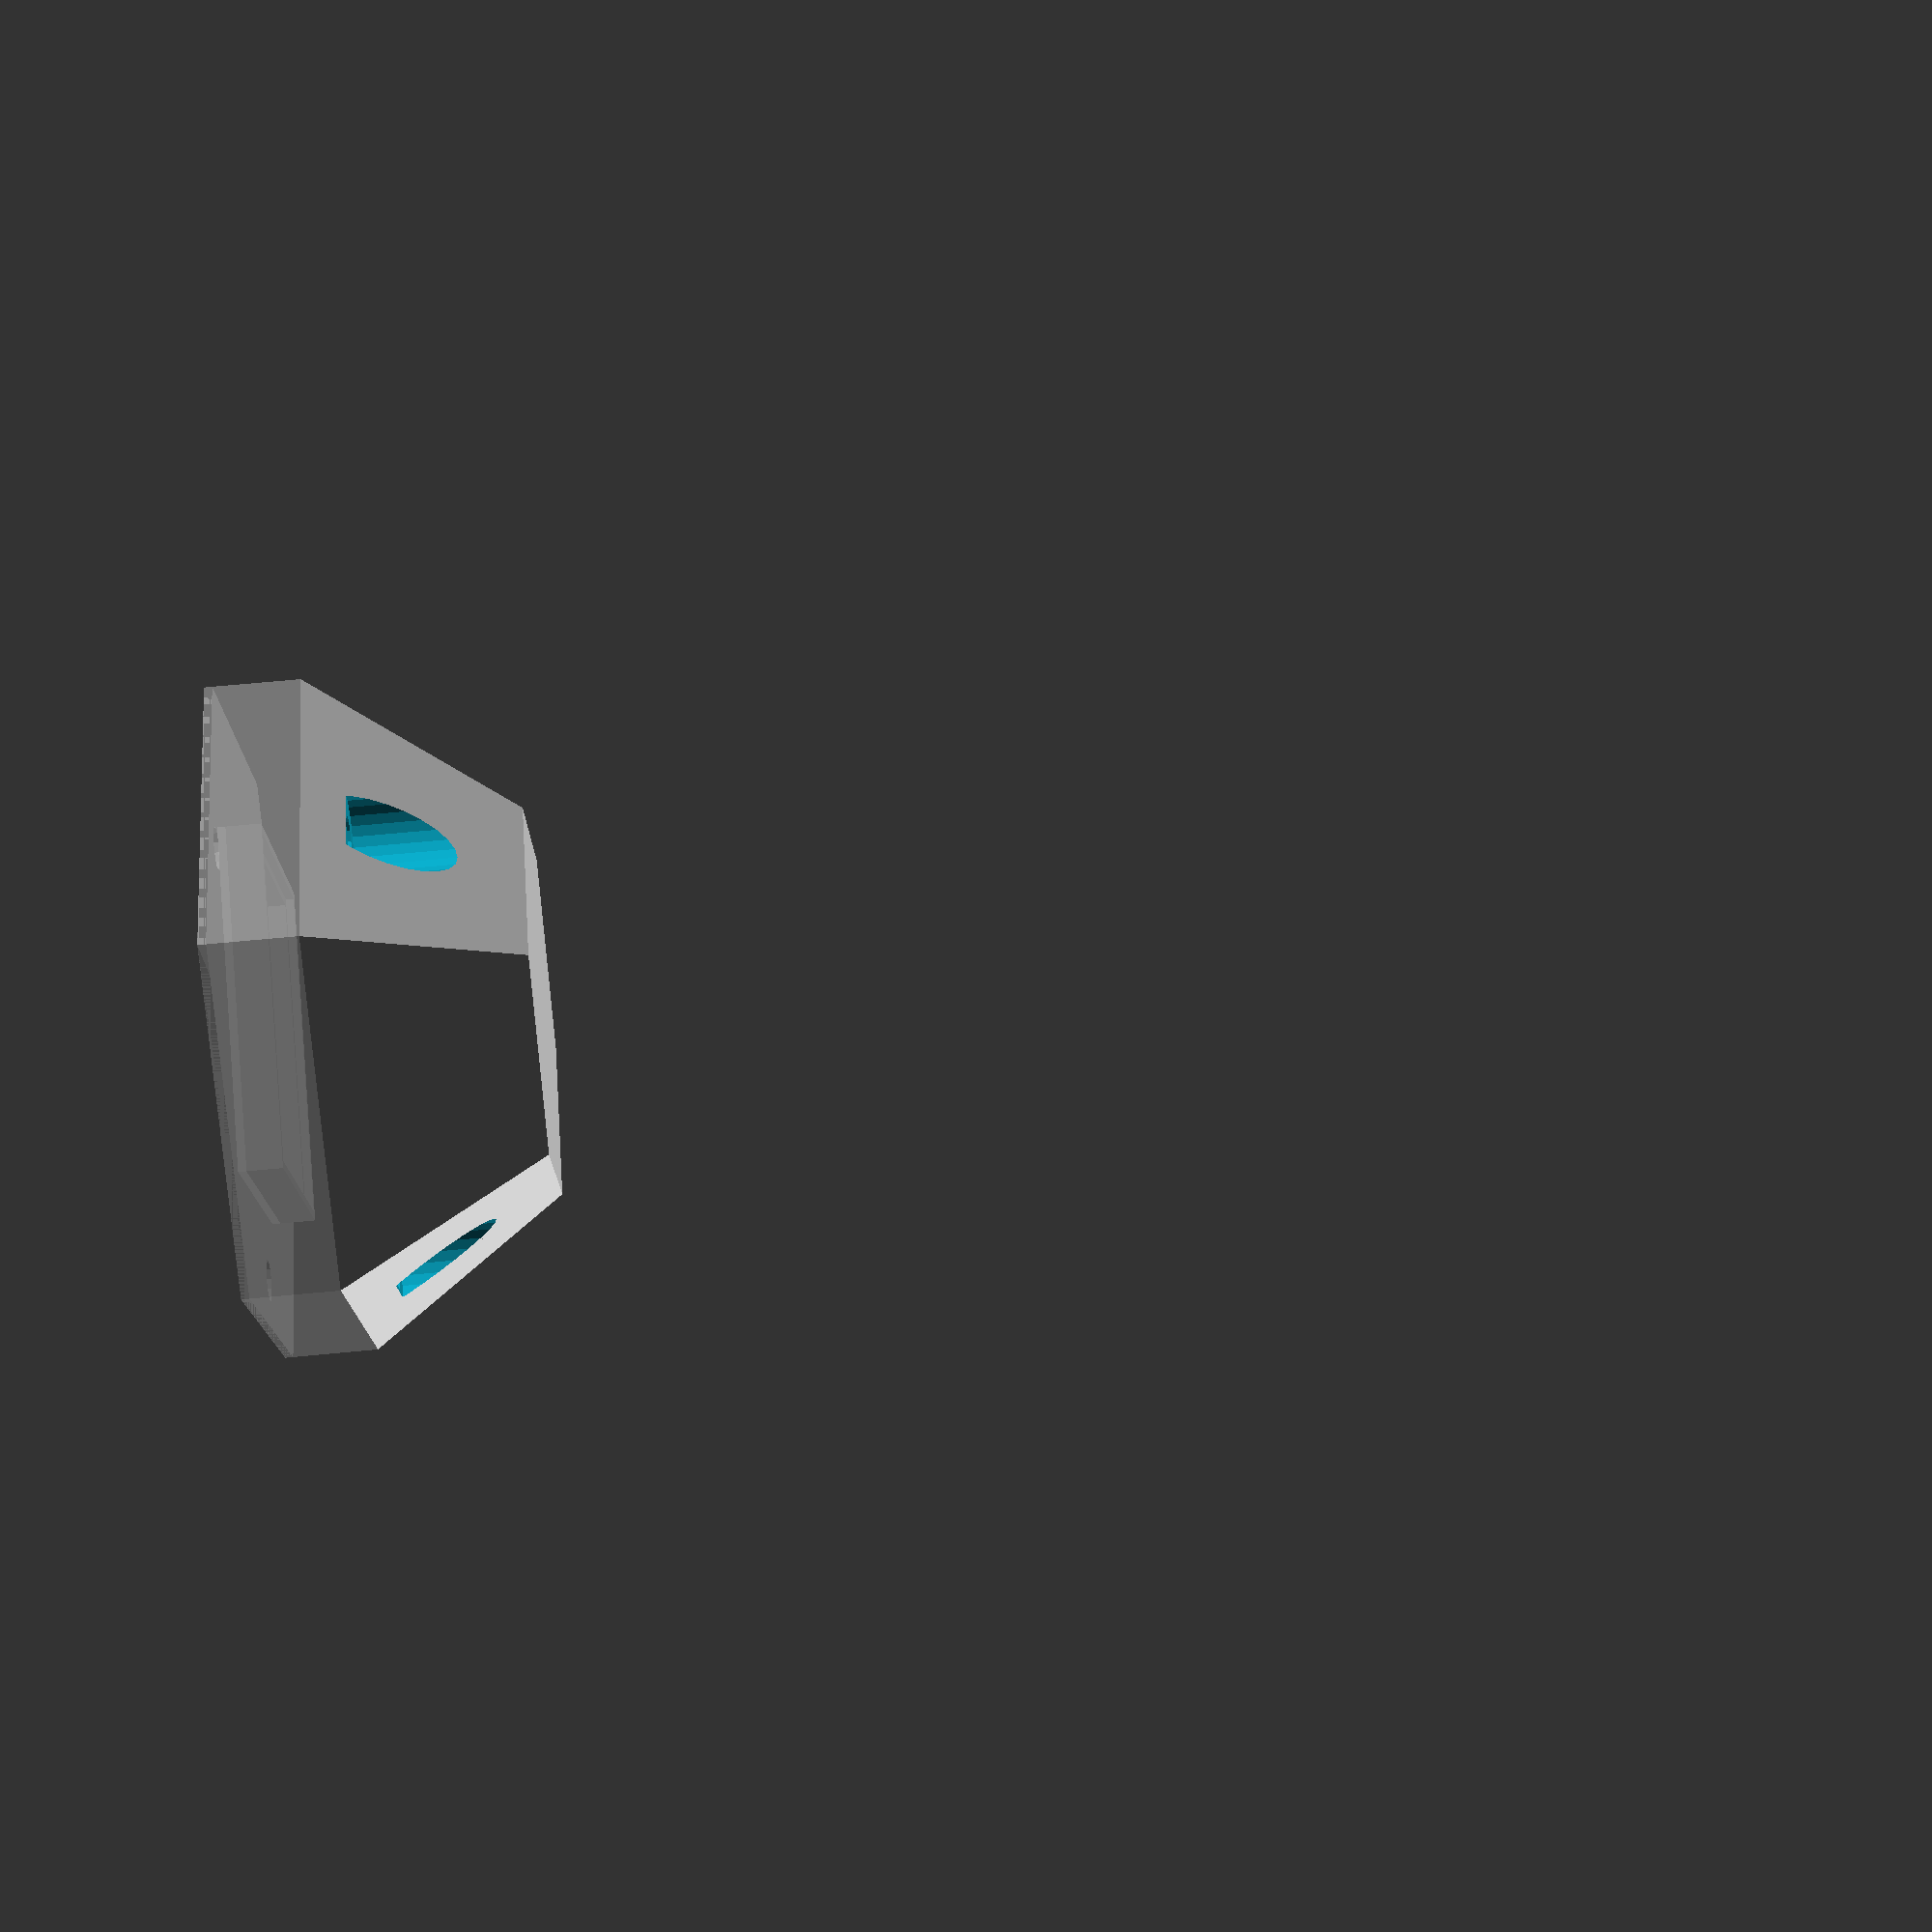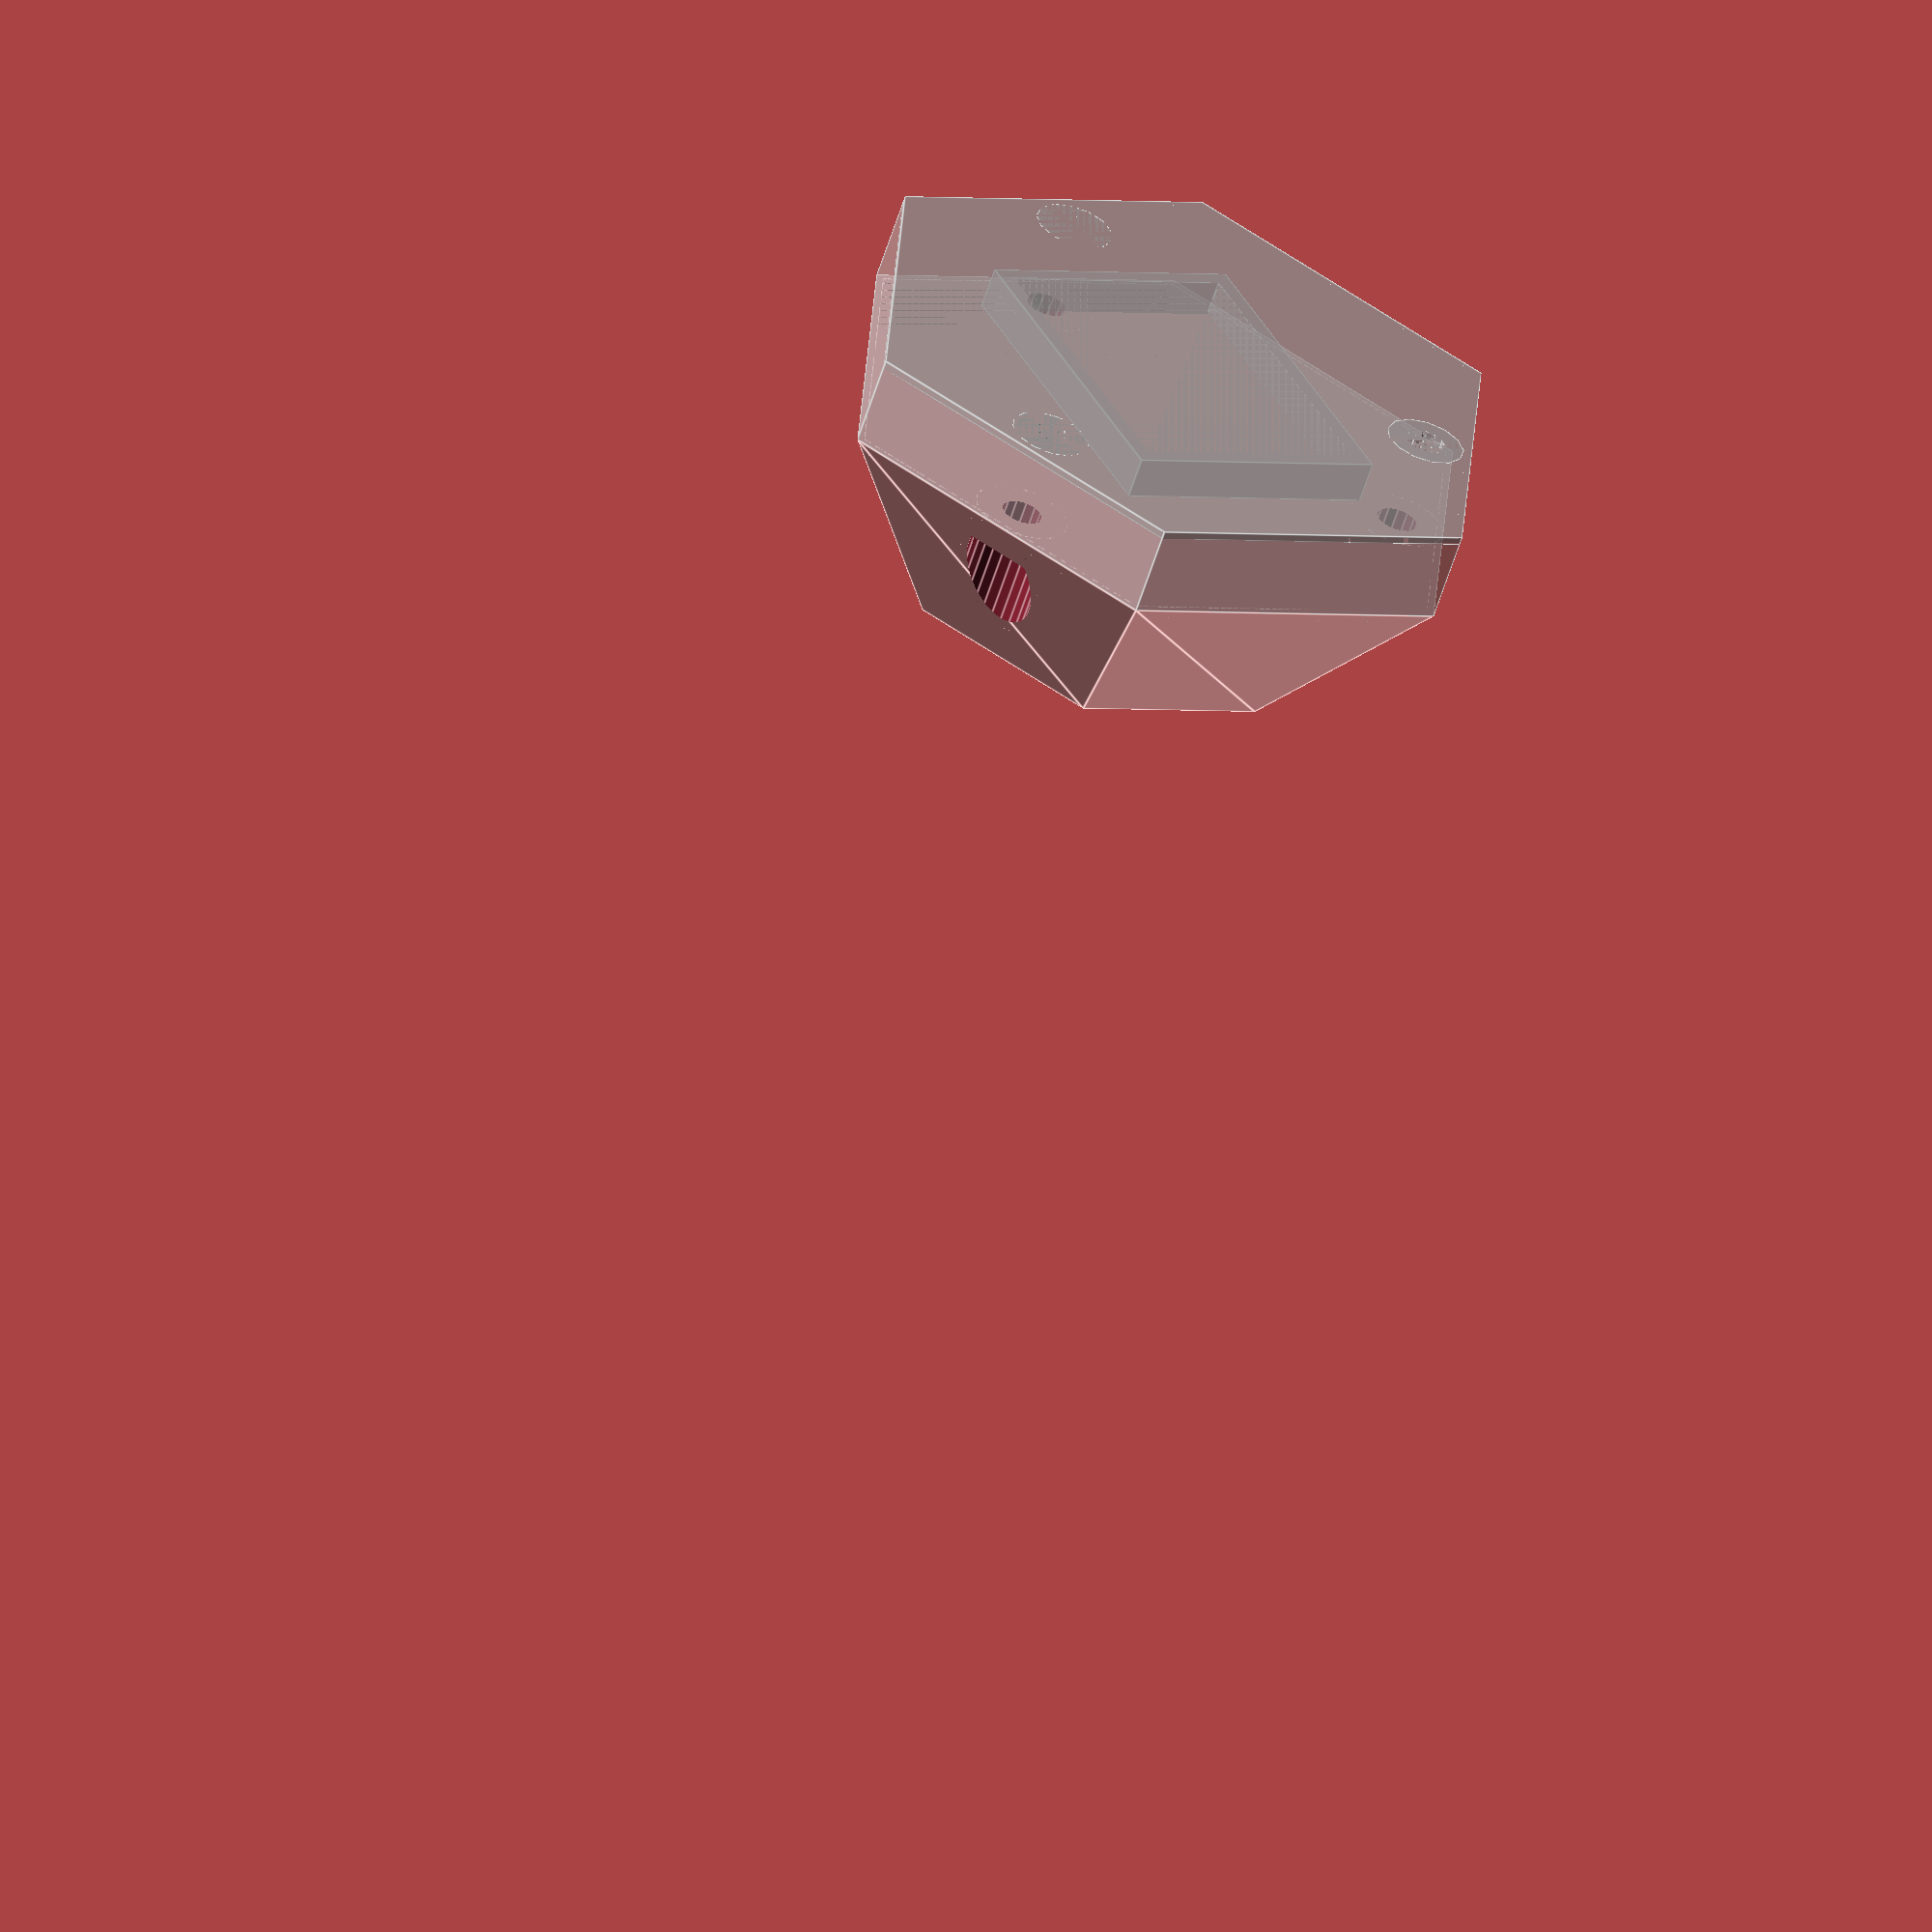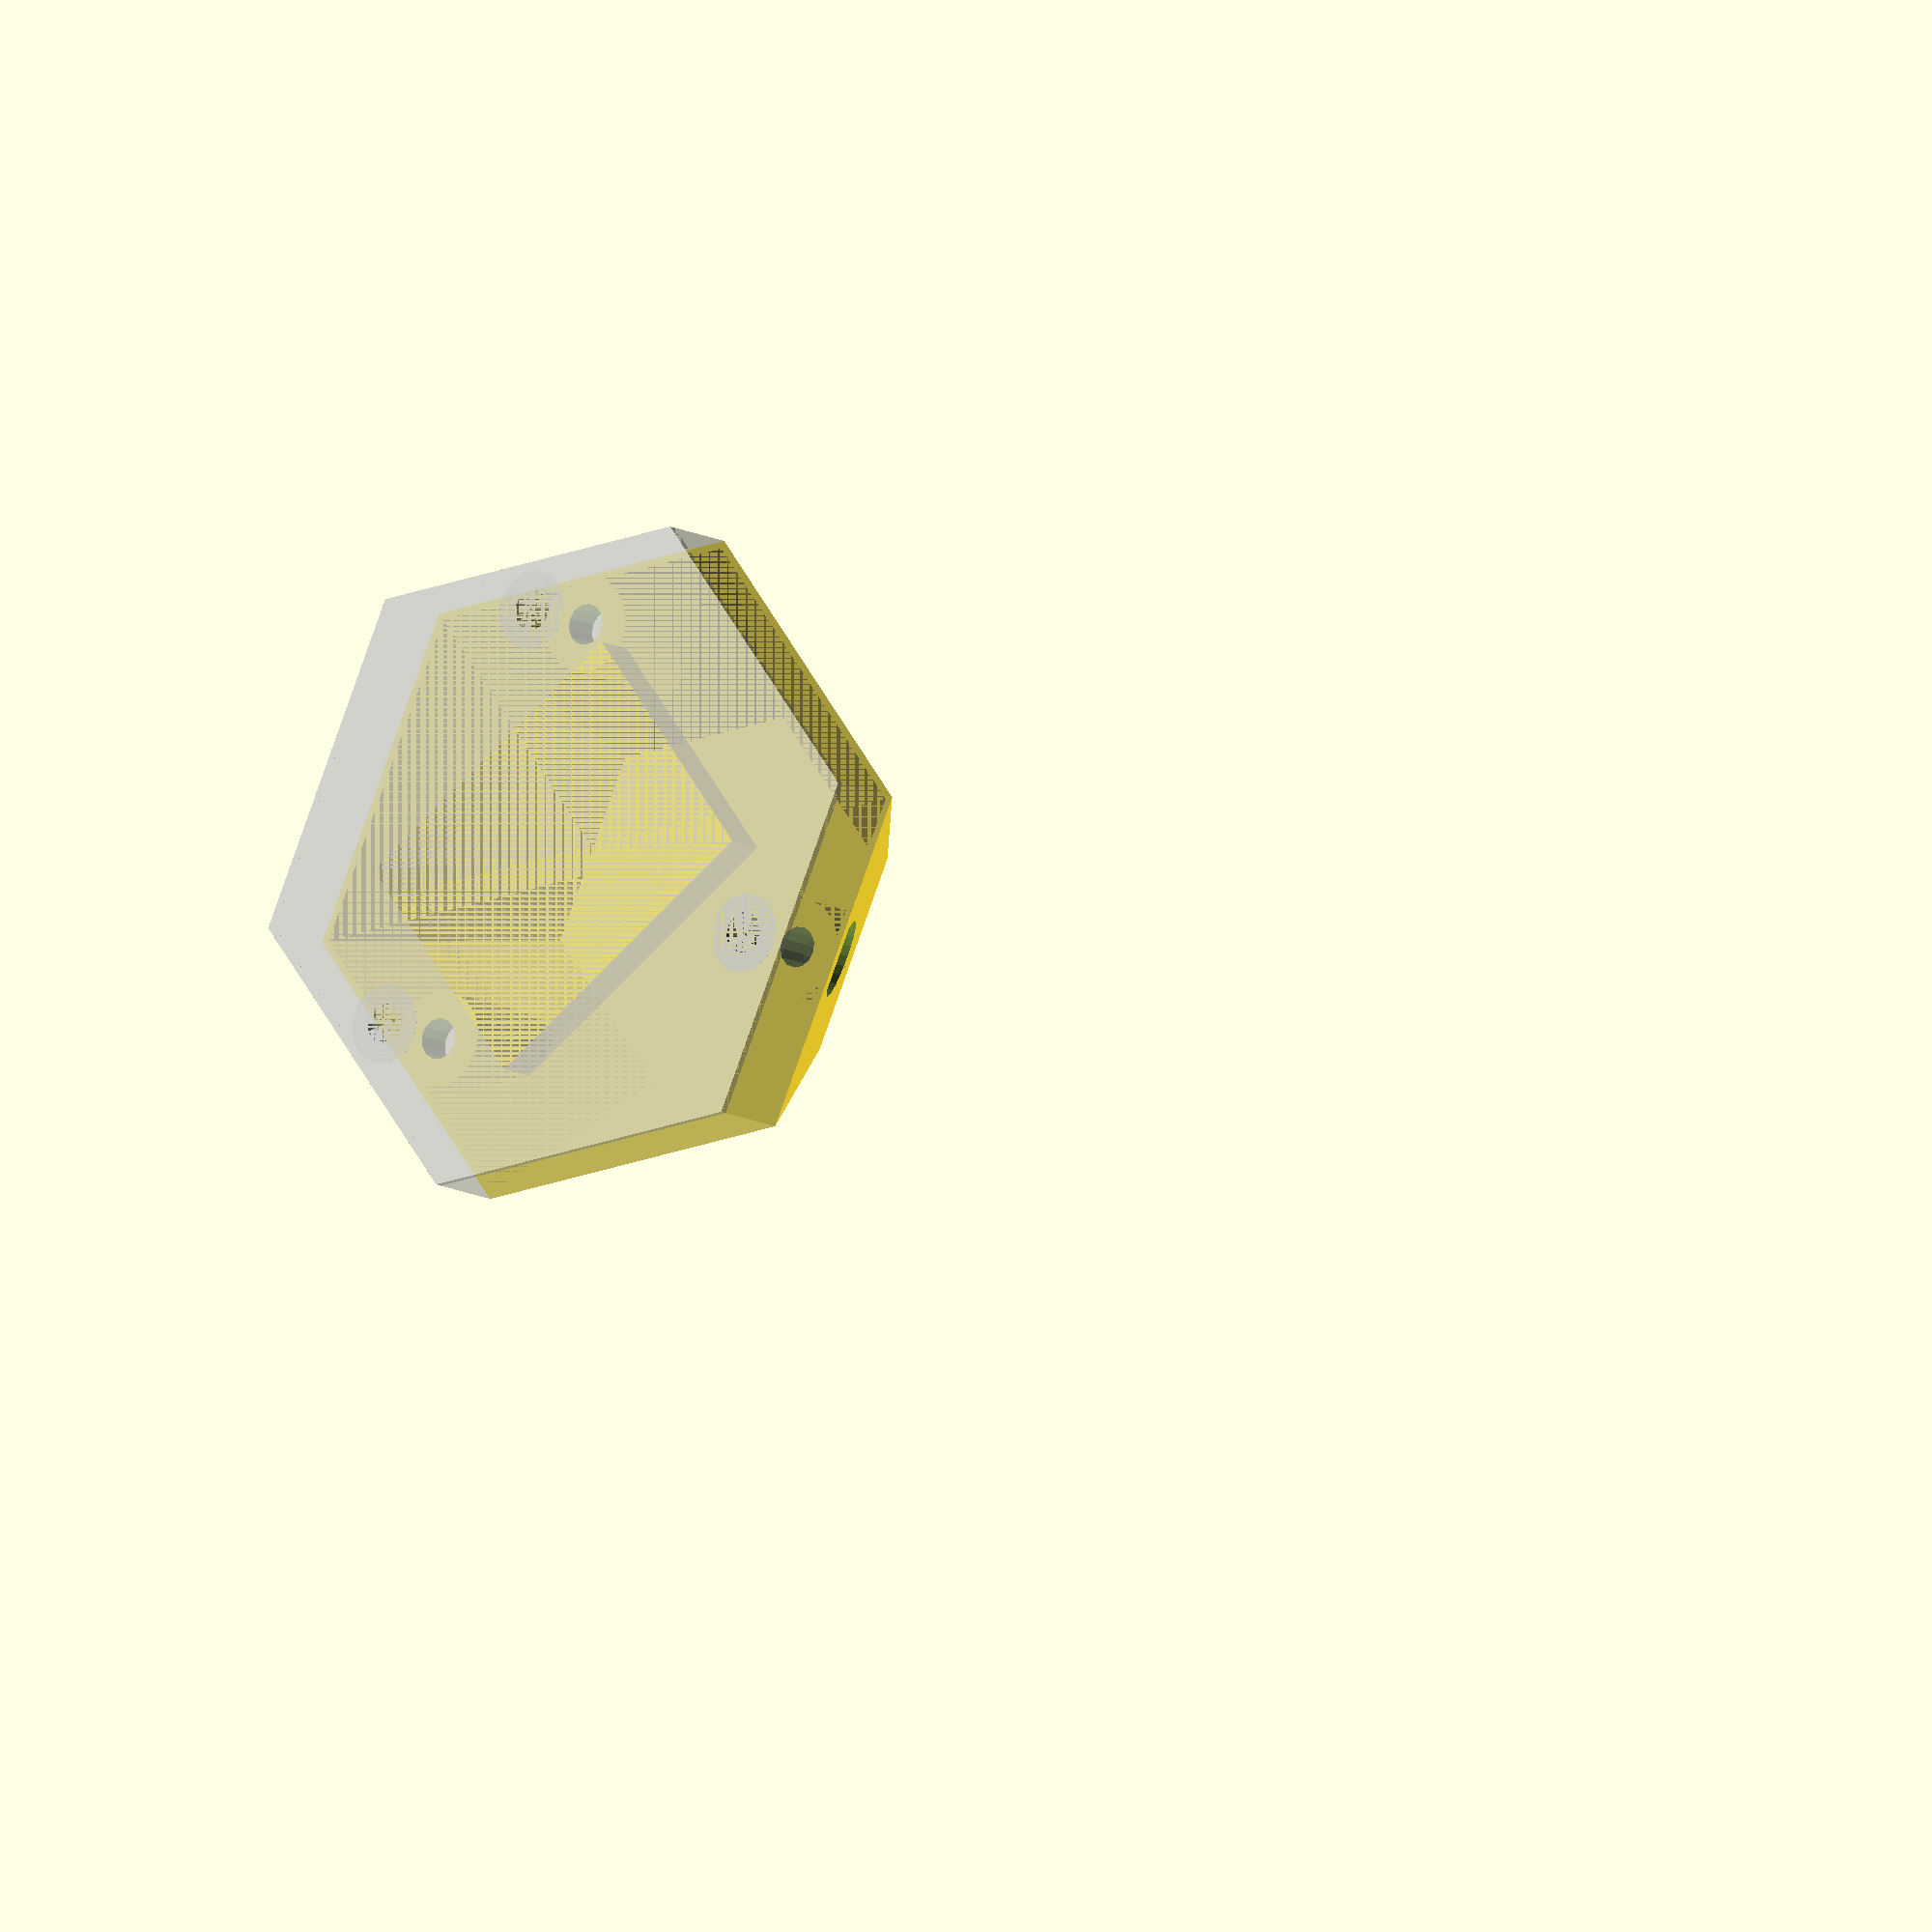
<openscad>
$fs = 0.8;

$wallThickness = 0.6;

casingBottomRadius 	= 26;
casingTopRadius 		= 15;
casingHeight 			= 22 - 7;
	

screwHead = 6;
screwRadius = casingBottomRadius - 5;

module casing_shell_inner() {
	$fn = 6;
	cylinder(r1 = casingBottomRadius - $wallThickness,
					r2 = casingTopRadius - $wallThickness,
					h  = casingHeight - $wallThickness);
}

module casing_shell() {
	difference() {
		$fn = 6;
		cylinder(r1 = casingBottomRadius, r2 = casingTopRadius, h = casingHeight);
		casing_shell_inner();
	}
}
		

module casing_screw_negative(position) {
	translate(position + [0, 0, 3]) cylinder(d = screwHead, h = $wallThickness + 10.001);
	translate(position - [0, 0, 10]) cylinder(d = 3.1, h = 100);
}

module casing_screw_positive(position) {
	intersection() {
		translate(position) cylinder(d = screwHead + $wallThickness*2, h = 100);
		casing_shell_inner();
	}
}

module casing_with_screws() {
	difference() {
		union() {
			casing_shell();
			for(i=[0:120:360]) rotate([0, 0, i]) casing_screw_positive([0, -1.5 - $wallThickness + screwRadius, 0]);
		}
		for(i=[0:120:360]) rotate([0, 0, i])
		casing_screw_negative([0, -1.5 - $wallThickness + screwRadius, 0]);
	}
}

module electronics_holder() {
	elX = 24.36; 
	elY = 19;

	zUp = 2 + $wallThickness;
	
	$wallThickness = 0.6;
	
	translate([elX + $wallThickness *2, elY + $wallThickness *2, 0] /-2)
	difference() {
		cube([elX + $wallThickness *2, elY + $wallThickness *2, zUp + $wallThickness]);
		translate([$wallThickness*2, $wallThickness*2, 0]) cube([elX - $wallThickness*2, elY - $wallThickness*2, zUp + $wallThickness]);
		translate([$wallThickness, $wallThickness, zUp]) cube([elX, elY, 100]);
	}
}

module casing_bottom() {
	difference() {
		union() {
			$fn = 6;
			cylinder(r = casingBottomRadius, h = $wallThickness);
			
			difference() {
				cylinder(r = casingBottomRadius, h = 7);
				cylinder(r = casingBottomRadius - $wallThickness, h = 8);
			}
			
			for(i=[0:120:360]) rotate([0, 0, i]) translate([0, -1.5 - $wallThickness + screwRadius]) 			cylinder(d = screwHead, h = 7, $fn = 13);
		}
		for(i=[0:120:360]) rotate([0, 0, i]) translate([0, -1.5 - $wallThickness + screwRadius])
			cylinder(d = 3.1, h = 7);
	}
}


translate([0, 0, 7]) casing_with_screws();
%rotate([0, 0, 30]) electronics_holder();
%casing_bottom();
</openscad>
<views>
elev=113.7 azim=199.9 roll=275.5 proj=p view=solid
elev=60.8 azim=146.7 roll=162.4 proj=o view=edges
elev=190.8 azim=65.9 roll=325.0 proj=o view=solid
</views>
